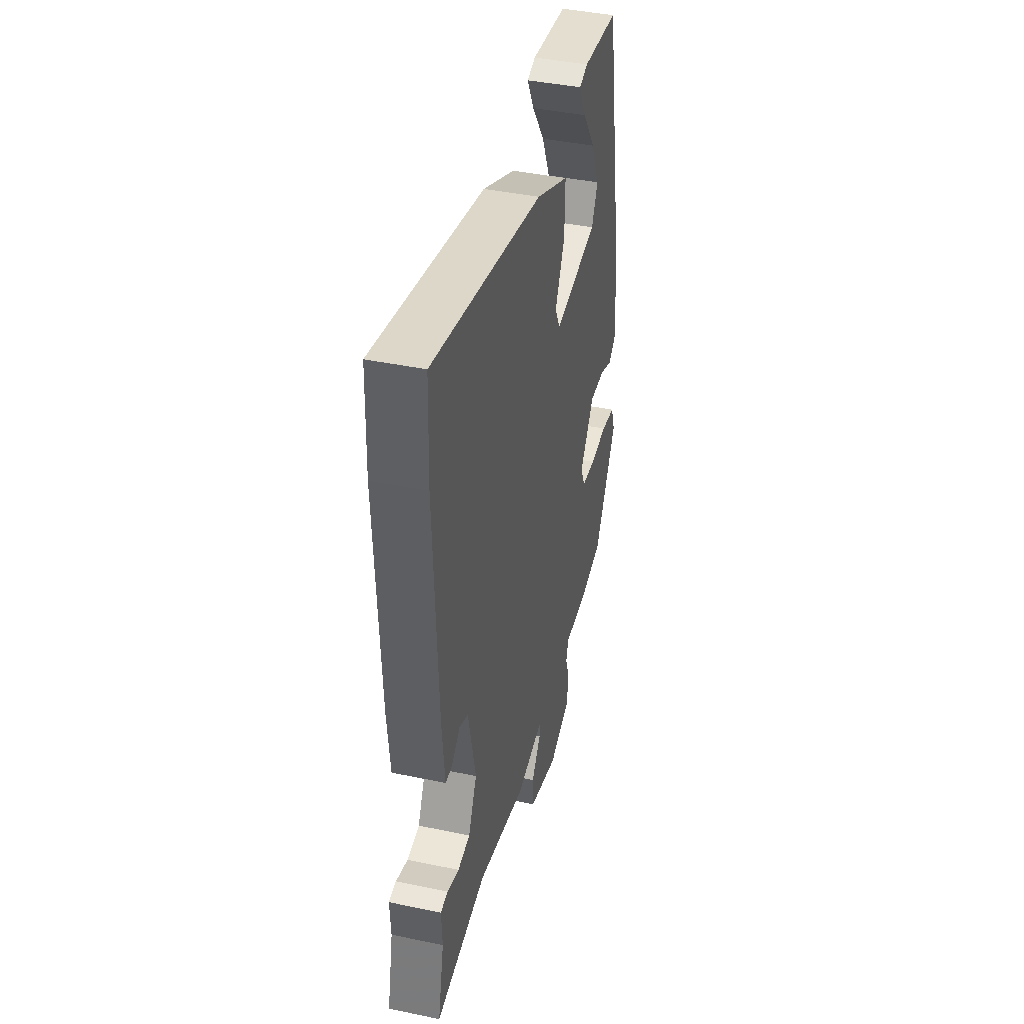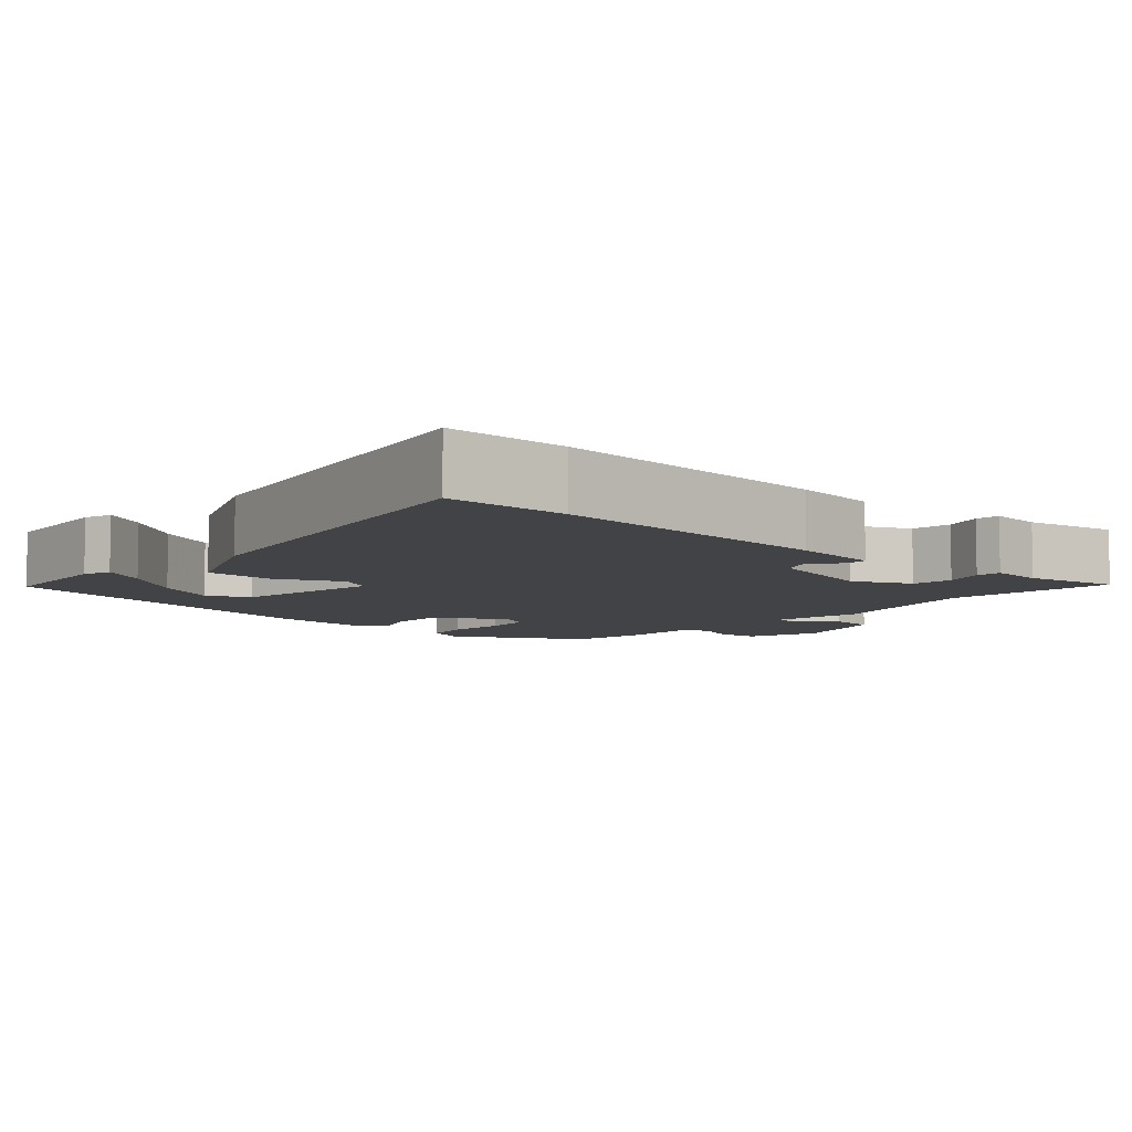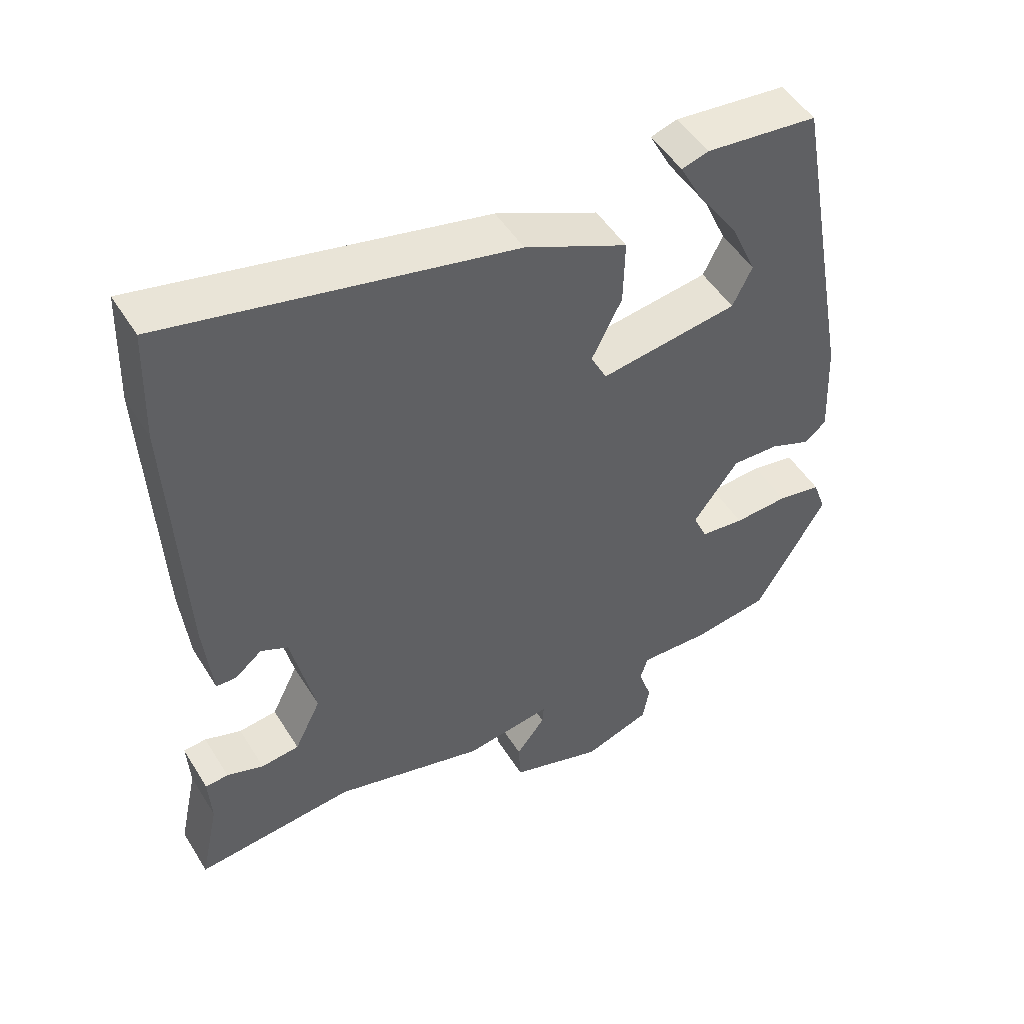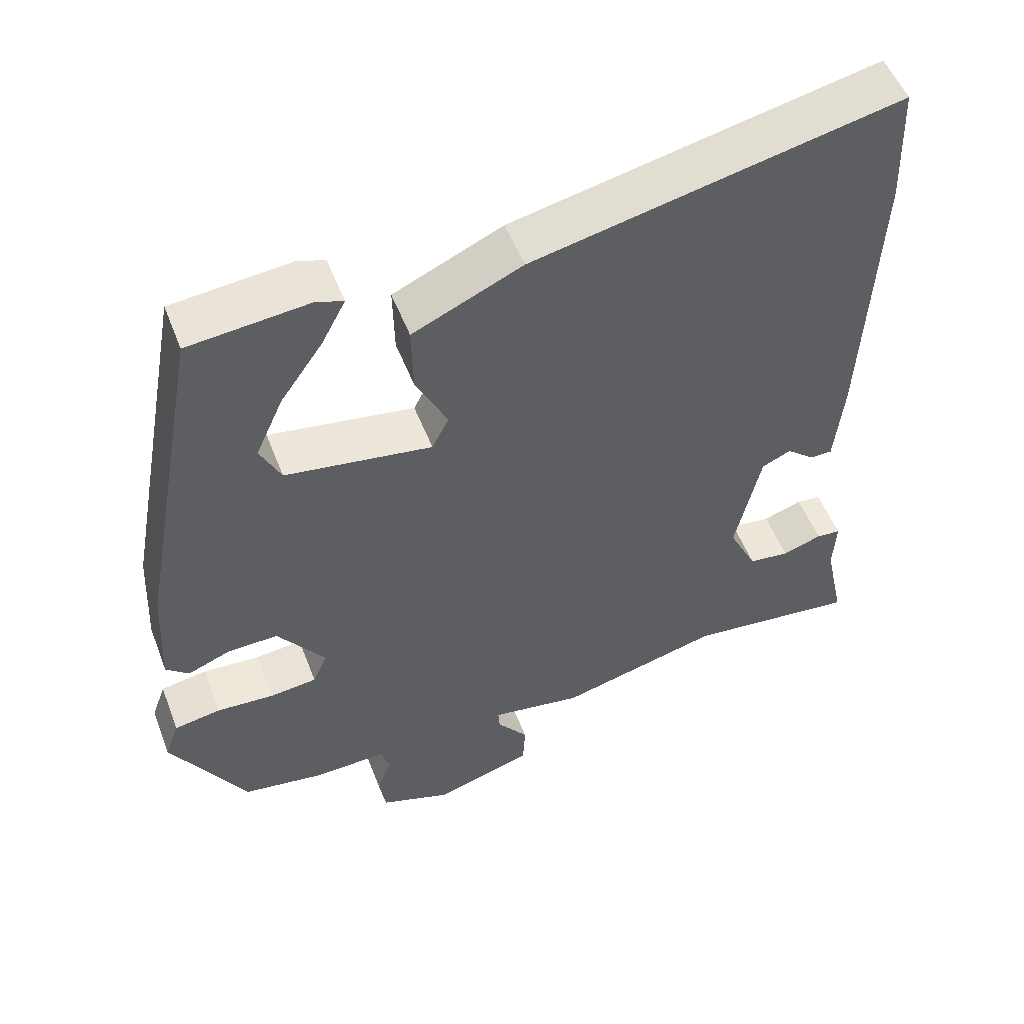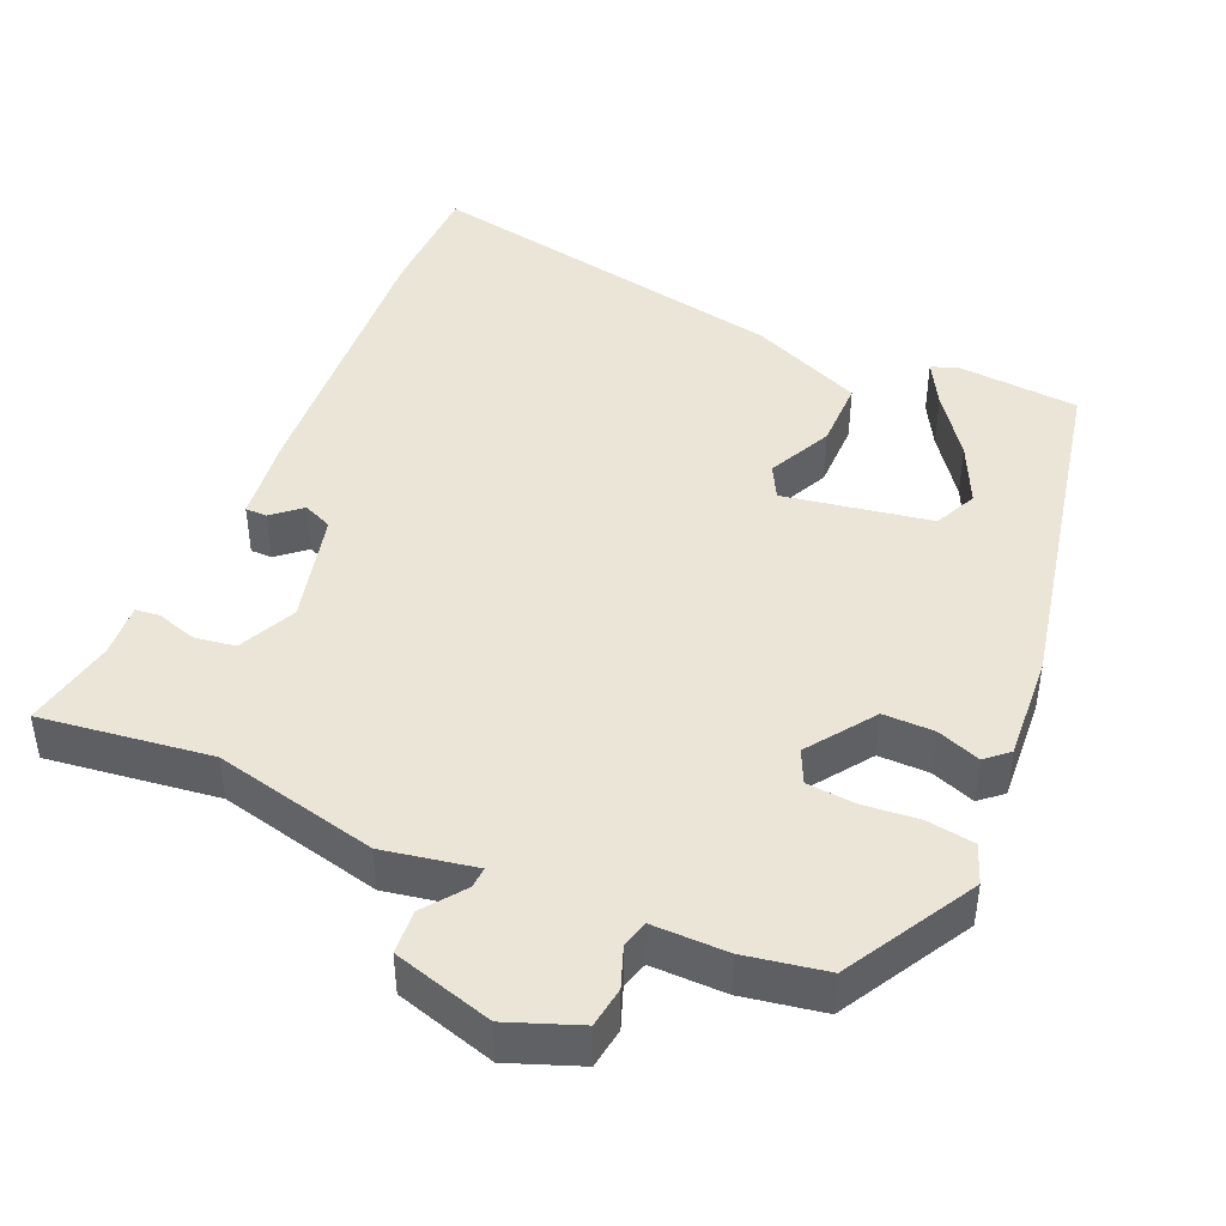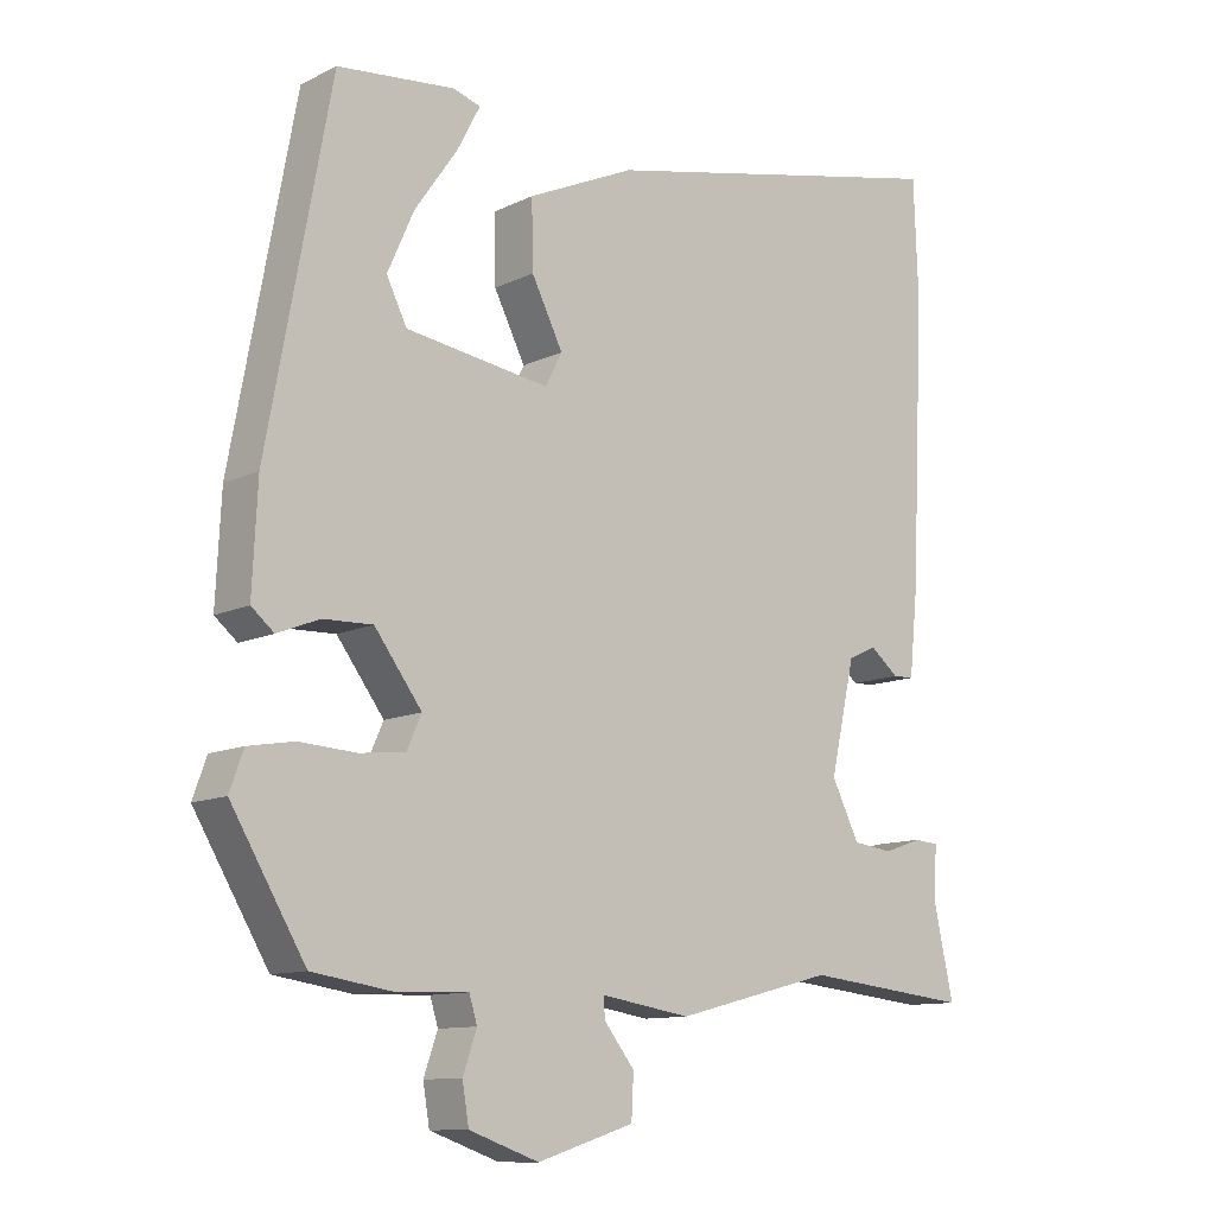
<metadata>
{"format":"obj","ext":"obj","renderer":"f3d","projection":"perspective","resolution":1024,"background":"white","views":[{"elev":41.5,"azim":104.2,"up":"+Z"},{"elev":-7.3,"azim":46.8,"up":"+Y"},{"elev":49.6,"azim":149.3,"up":"+Z"},{"elev":52.6,"azim":-20.8,"up":"+Z"},{"elev":44.2,"azim":-157.7,"up":"+Y"},{"elev":-11.2,"azim":-40.4,"up":"+Z"}]}
</metadata>
<code>
v 0.497 0.07 0.57
v 0.503 0.07 0.407
v 0.485 0.07 0.019
v 0.473 0.07 -0.099
v 0.444 0.07 -0.1
v 0.405 0.07 -0.068
v 0.366 0.07 -0.086
v 0.332 0.07 -0.238
v 0.37 0.07 -0.315
v 0.425 0.07 -0.322
v 0.478 0.07 -0.304
v 0.511 0.07 -0.307
v 0.507 0.07 -0.379
v 0.534 0.07 -0.504
v 0.305 0.07 -0.479
v 0.087 0.07 -0.535
v -0.037 0.07 -0.515
v -0.035 0.07 -0.543
v 0.007 0.07 -0.597
v 0.004 0.07 -0.656
v -0.129 0.07 -0.698
v -0.225 0.07 -0.664
v -0.234 0.07 -0.61
v -0.215 0.07 -0.555
v -0.226 0.07 -0.519
v -0.326 0.07 -0.522
v -0.435 0.07 -0.505
v -0.537 0.07 -0.333
v -0.518 0.07 -0.28
v -0.455 0.07 -0.269
v -0.377 0.07 -0.274
v -0.314 0.07 -0.267
v -0.294 0.07 -0.222
v -0.359 0.07 -0.134
v -0.427 0.07 -0.136
v -0.485 0.07 -0.159
v -0.516 0.07 -0.133
v -0.509 0.07 0.011
v -0.422 0.07 0.483
v -0.261 0.07 0.499
v -0.223 0.07 0.487
v -0.255 0.07 0.426
v -0.313 0.07 0.343
v -0.35 0.07 0.26
v -0.322 0.07 0.203
v -0.124 0.07 0.173
v -0.101 0.07 0.218
v -0.144 0.07 0.304
v -0.146 0.07 0.397
v 0.002 0.07 0.464
v 0.497 0 0.57
v 0.503 0 0.407
v 0.485 0 0.019
v 0.473 0 -0.099
v 0.444 0 -0.1
v 0.405 0 -0.068
v 0.366 0 -0.086
v 0.332 0 -0.238
v 0.37 0 -0.315
v 0.425 0 -0.322
v 0.478 0 -0.304
v 0.511 0 -0.307
v 0.507 0 -0.379
v 0.534 0 -0.504
v 0.305 0 -0.479
v 0.087 0 -0.535
v -0.037 0 -0.515
v -0.035 0 -0.543
v 0.007 0 -0.597
v 0.004 0 -0.656
v -0.129 0 -0.698
v -0.225 0 -0.664
v -0.234 0 -0.61
v -0.215 0 -0.555
v -0.226 0 -0.519
v -0.326 0 -0.522
v -0.435 0 -0.505
v -0.537 0 -0.333
v -0.518 0 -0.28
v -0.455 0 -0.269
v -0.377 0 -0.274
v -0.314 0 -0.267
v -0.294 0 -0.222
v -0.359 0 -0.134
v -0.427 0 -0.136
v -0.485 0 -0.159
v -0.516 0 -0.133
v -0.509 0 0.011
v -0.422 0 0.483
v -0.261 0 0.499
v -0.223 0 0.487
v -0.255 0 0.426
v -0.313 0 0.343
v -0.35 0 0.26
v -0.322 0 0.203
v -0.124 0 0.173
v -0.101 0 0.218
v -0.144 0 0.304
v -0.146 0 0.397
v 0.002 0 0.464
f 47 48 49 50
f 47 50 1 2
f 46 47 2 3
f 45 46 3
f 40 41 42 43
f 40 43 44
f 39 40 44
f 38 39 44
f 35 36 37 38
f 34 35 38 44
f 33 34 44 45
f 28 29 30 31
f 28 31 32
f 25 26 27 28
f 25 28 32
f 21 22 23 24
f 21 24 25
f 18 19 20 21
f 17 18 21 25
f 15 16 17
f 15 17 25 32
f 13 14 15 32
f 10 11 12 13
f 9 10 13 32
f 3 4 5 6
f 33 45 3 6
f 8 9 32 33
f 7 8 33
f 6 7 33
f 100 99 98 97
f 52 51 100 97
f 53 52 97 96
f 53 96 95
f 93 92 91 90
f 94 93 90
f 94 90 89
f 94 89 88
f 88 87 86 85
f 94 88 85 84
f 95 94 84 83
f 81 80 79 78
f 82 81 78
f 78 77 76 75
f 82 78 75
f 74 73 72 71
f 75 74 71
f 71 70 69 68
f 75 71 68 67
f 67 66 65
f 82 75 67 65
f 82 65 64 63
f 63 62 61 60
f 82 63 60 59
f 56 55 54 53
f 56 53 95 83
f 83 82 59 58
f 83 58 57
f 83 57 56
f 1 51 52 2
f 2 52 53 3
f 3 53 54 4
f 4 54 55 5
f 5 55 56 6
f 6 56 57 7
f 7 57 58 8
f 8 58 59 9
f 9 59 60 10
f 10 60 61 11
f 11 61 62 12
f 12 62 63 13
f 13 63 64 14
f 14 64 65 15
f 15 65 66 16
f 16 66 67 17
f 17 67 68 18
f 18 68 69 19
f 19 69 70 20
f 20 70 71 21
f 21 71 72 22
f 22 72 73 23
f 23 73 74 24
f 24 74 75 25
f 25 75 76 26
f 26 76 77 27
f 27 77 78 28
f 28 78 79 29
f 29 79 80 30
f 30 80 81 31
f 31 81 82 32
f 32 82 83 33
f 33 83 84 34
f 34 84 85 35
f 35 85 86 36
f 36 86 87 37
f 37 87 88 38
f 38 88 89 39
f 39 89 90 40
f 40 90 91 41
f 41 91 92 42
f 42 92 93 43
f 43 93 94 44
f 44 94 95 45
f 45 95 96 46
f 46 96 97 47
f 47 97 98 48
f 48 98 99 49
f 49 99 100 50
f 50 100 51 1

</code>
